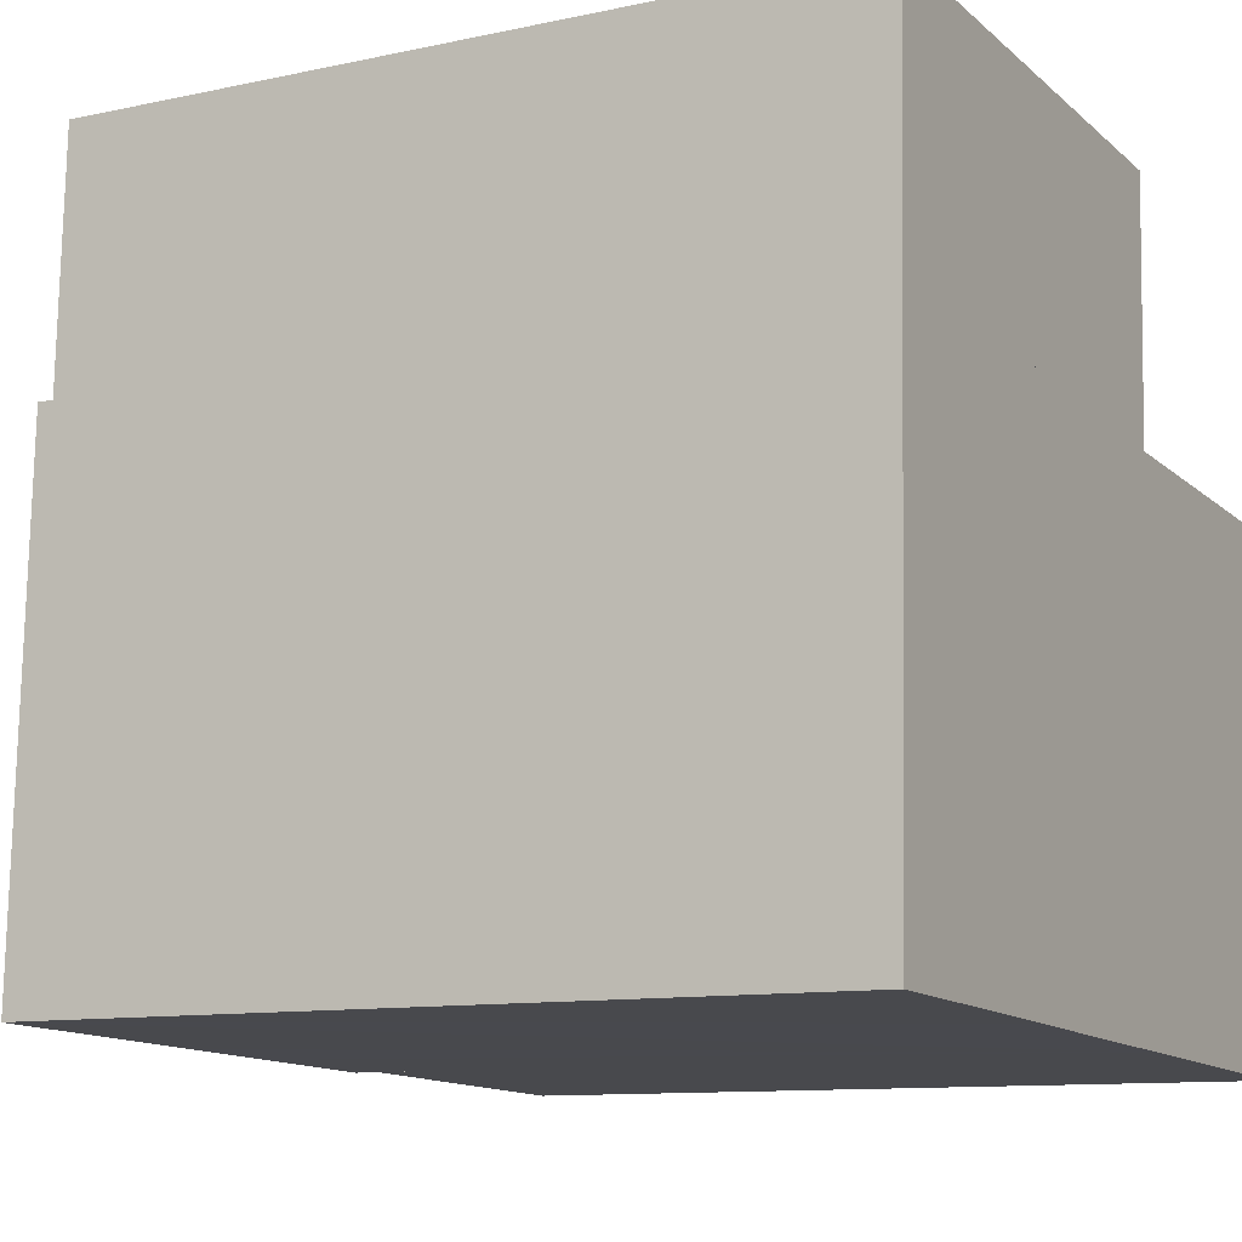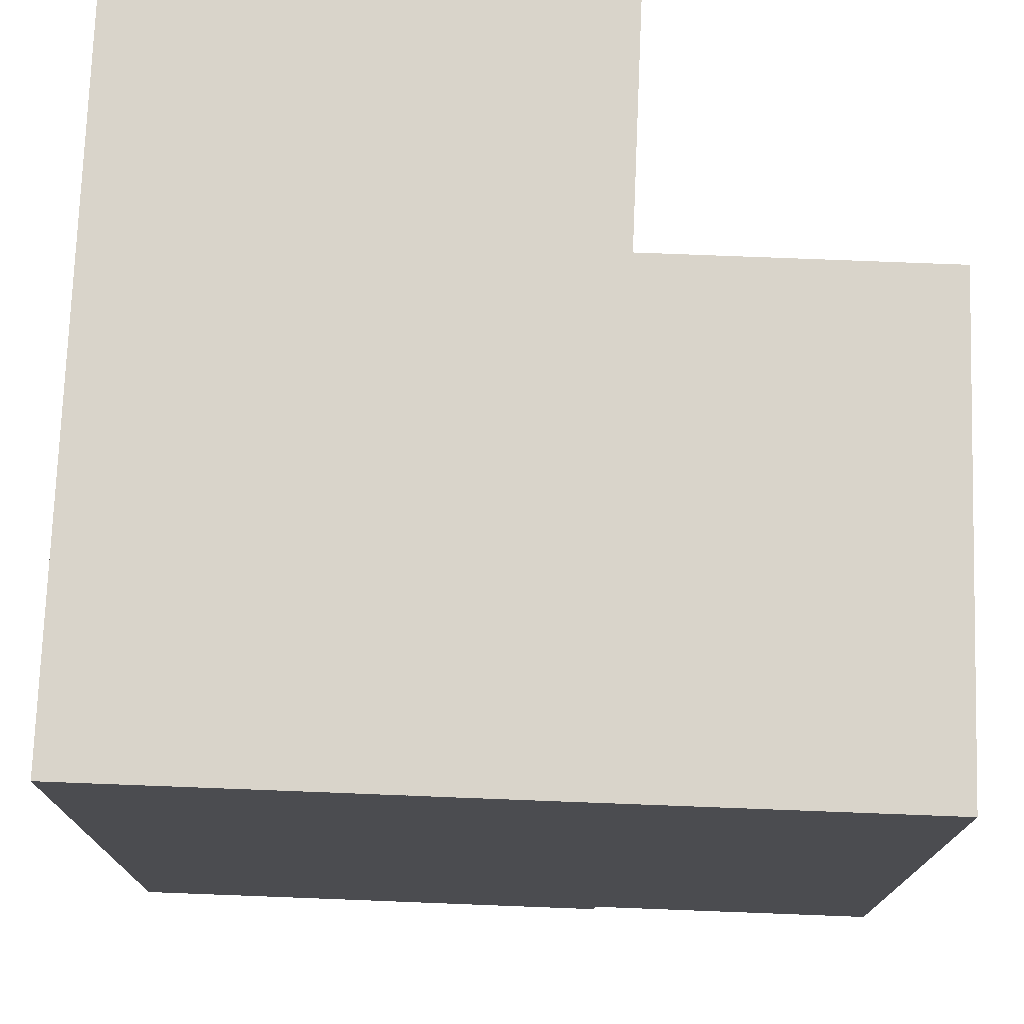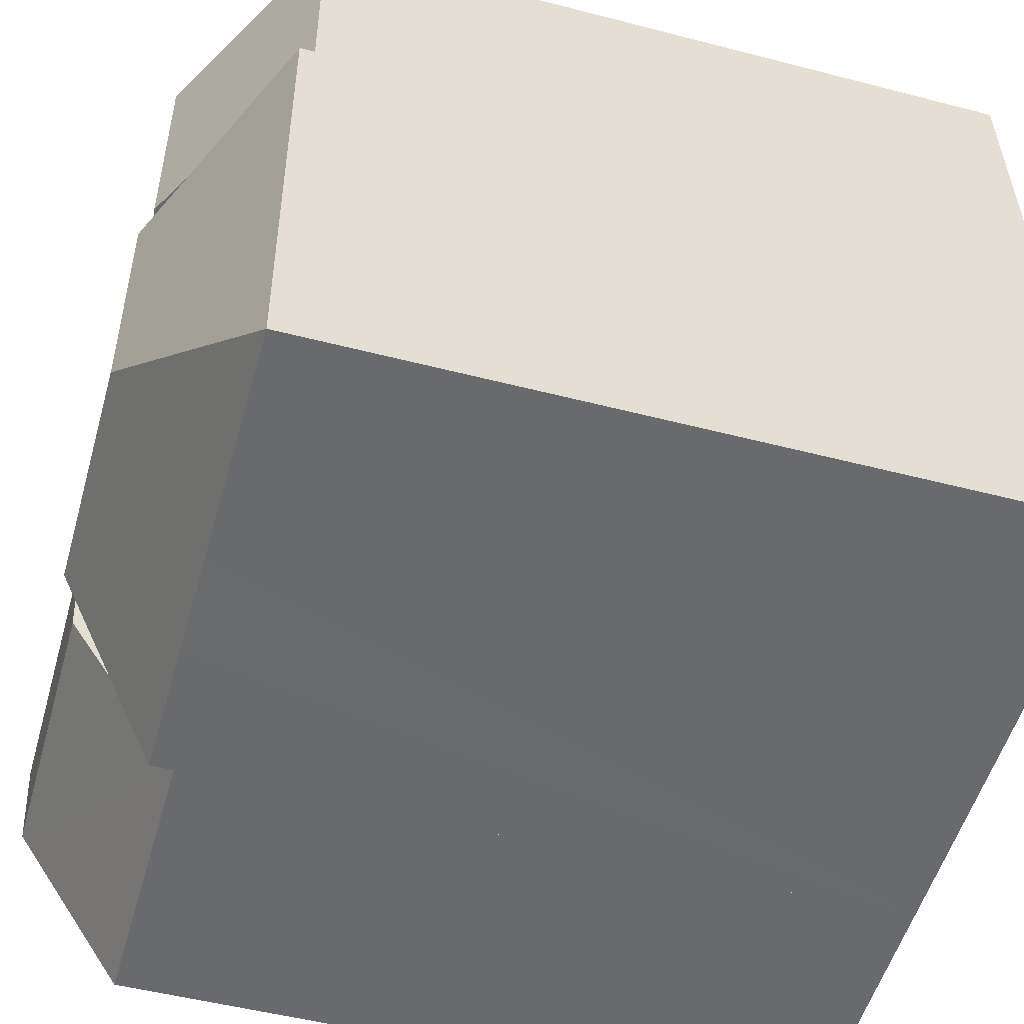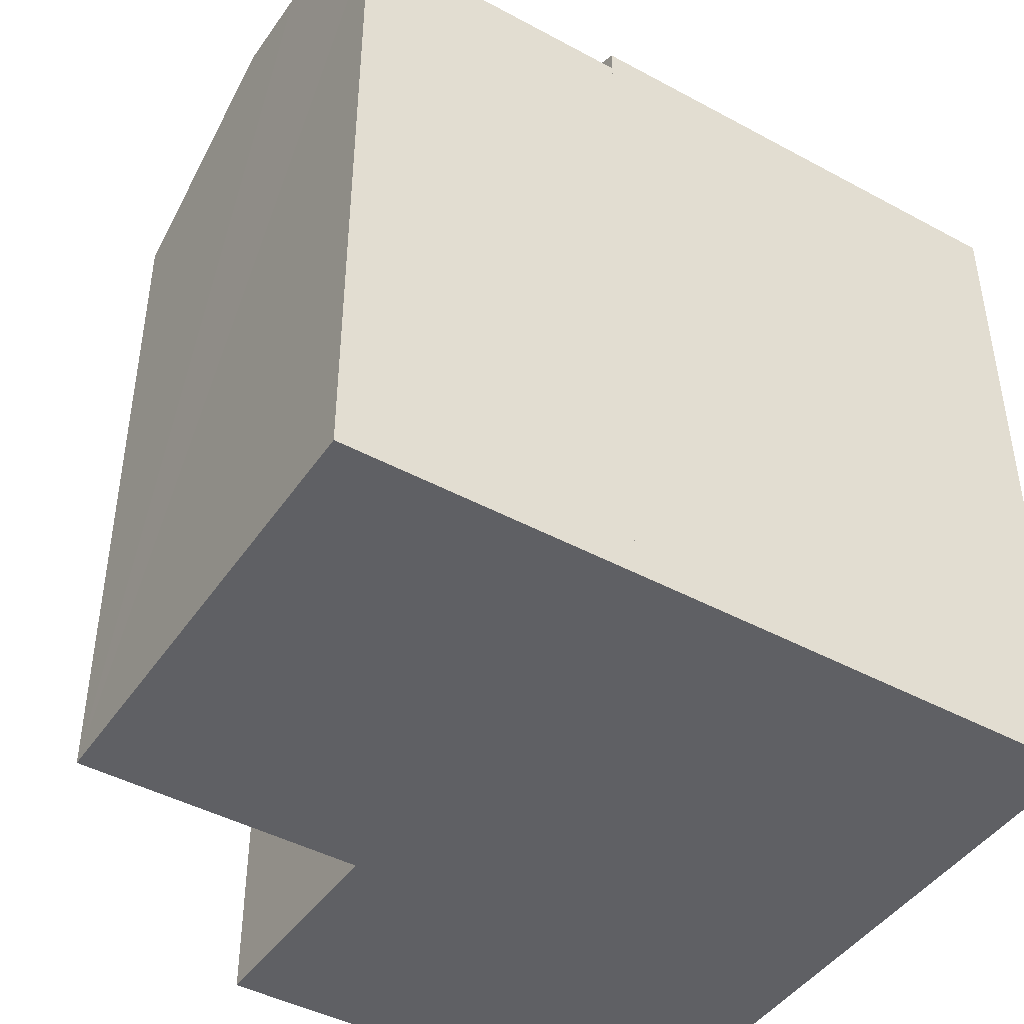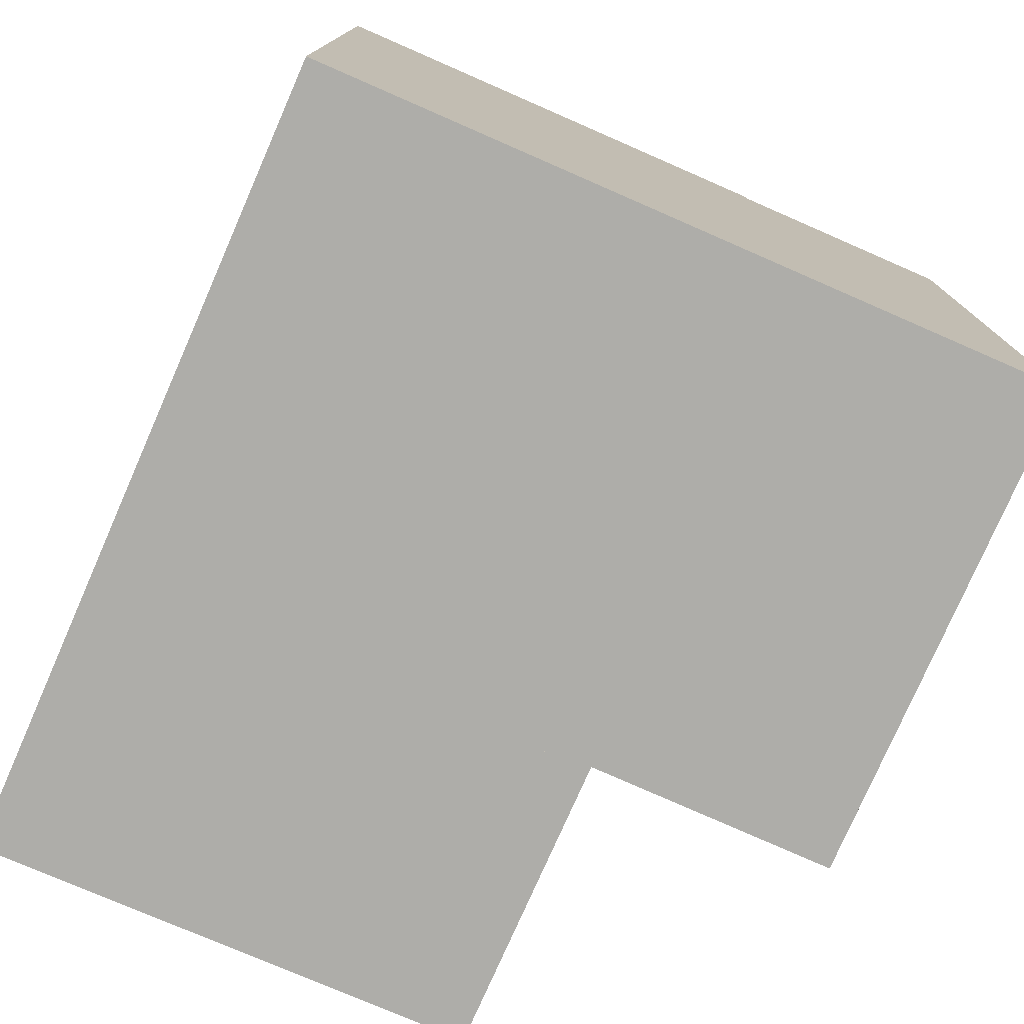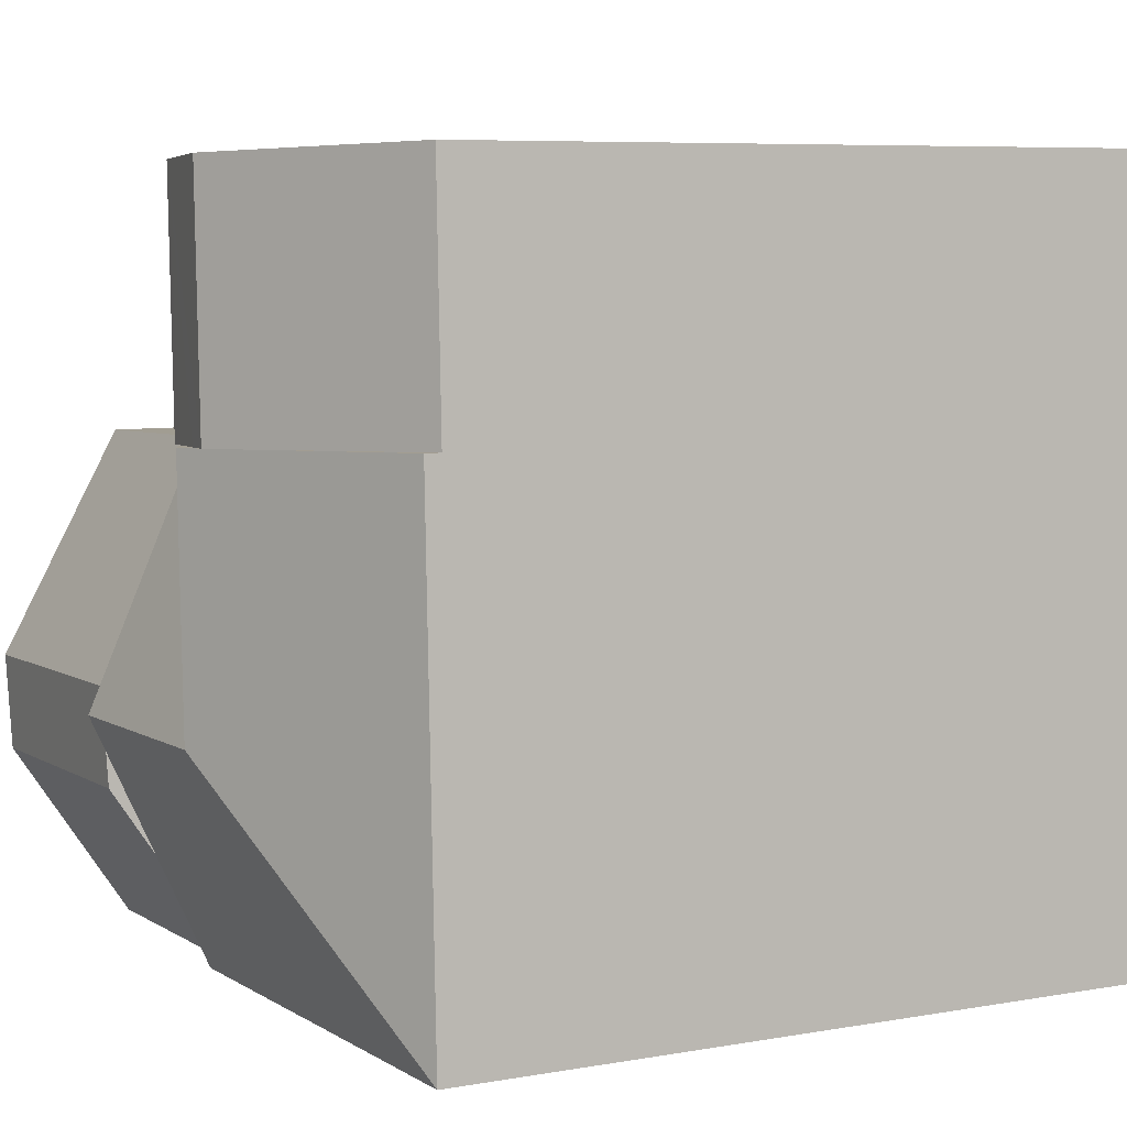
<metadata>
{"format":"obj","ext":"obj","renderer":"f3d","projection":"perspective","resolution":1024,"background":"white","views":[{"elev":-10.6,"azim":-61.4,"up":"+Z"},{"elev":-15.2,"azim":-0.1,"up":"+Z"},{"elev":-51.0,"azim":-105.8,"up":"+Z"},{"elev":-44.4,"azim":149.9,"up":"+Y"},{"elev":-77.1,"azim":-111.5,"up":"+Y"},{"elev":6.9,"azim":-117.6,"up":"+Z"}]}
</metadata>
<code>
v  11.38 16.71 10.45
v  5.642 19.14 5.229
v  11.3 16.71 10.46
v  11.21 18.89 5.588
v  11.19 19.14 5.018
v  11.31 16.7 10.48
v  0 16.71 1.023e-15
v  11.16 18.8 4.252
v  11.13 18.46 3.499
v  11.08 17.81 2.052
v  5.463 16.71 -0.207
v  10.99 16.7 -0.42
v  7.818 16.7 -0.3
v  9.949 16.7 -0.381
v  4.073 18.35 10.83
v  0.399 16.71 10.97
v  5.135 18.83 10.79
v  5.299 18.9 10.79
v  5.843 19.14 10.77
v  8.665 17.88 10.66
v  11.31 16.7 10.56
v  7.44 18.43 10.71
v  6.922 18.66 10.72
v  11.31 -6.465e-16 10.56
v  11.3 -6.403e-16 10.46
v  11.31 -6.417e-16 10.48
v  11.38 -6.401e-16 10.45
v  11.21 -3.422e-16 5.588
v  11.16 -2.604e-16 4.252
v  10.99 2.572e-17 -0.42
v  11.19 -3.073e-16 5.018
v  11.13 -2.143e-16 3.499
v  11.08 -1.256e-16 2.052
v  0.399 -6.719e-16 10.97
v  4.073 -6.633e-16 10.83
v  7.44 -6.555e-16 10.71
v  5.135 -6.609e-16 10.79
v  5.843 -6.592e-16 10.77
v  5.299 -6.605e-16 10.79
v  6.922 -6.567e-16 10.72
v  8.665 -6.527e-16 10.66
v  5.463 1.268e-17 -0.207
v  0 0 0
v  9.949 2.333e-17 -0.381
v  7.818 1.837e-17 -0.3
v  11.21 18.86 5.588
v  17.9 16.18 10.2
v  17.75 18.86 5.339
v  13.6 16.18 10.37
v  11.38 16.18 10.45
v  11.13 18.77 3.499
v  17.68 18.77 3.25
v  11.19 18.84 5.018
v  10.99 16.19 -0.42
v  17.55 16.19 -0.668
v  17.9 -6.248e-16 10.2
v  13.6 -6.349e-16 10.37
v  17.75 -3.269e-16 5.339
v  17.55 4.09e-17 -0.668
v  17.68 -1.99e-16 3.25
v  7.633 18.59 16
v  7.44 18.59 10.71
v  11.31 16.36 10.56
v  11.54 16.34 15.87
v  5.843 18.82 10.77
v  5.135 18.93 10.79
v  5.327 18.93 16.08
v  0.59 16.37 16.23
v  0.399 16.37 10.97
v  11.54 -9.717e-16 15.87
v  5.327 -9.844e-16 16.08
v  0.59 -9.94e-16 16.23
v  7.633 -9.797e-16 16
g defaultobject
f 1 2 3
f 2 1 4
f 2 4 5
f 2 6 3
f 5 7 2
f 7 5 8
f 7 8 9
f 7 9 10
f 7 10 11
f 11 10 12
f 11 12 13
f 13 12 14
f 15 7 16
f 7 15 2
f 2 15 17
f 2 17 18
f 2 18 19
f 6 20 21
f 20 6 2
f 20 2 22
f 22 2 23
f 23 2 19
f 24 6 21
f 6 25 3
f 25 6 24
f 25 24 26
f 4 8 5
f 8 4 1
f 8 1 27
f 8 27 9
f 9 27 10
f 10 27 12
f 12 27 28
f 12 28 29
f 12 29 30
f 29 28 31
f 30 29 32
f 30 32 33
f 25 1 3
f 1 25 27
f 18 23 19
f 23 18 17
f 23 17 15
f 23 15 16
f 23 16 34
f 23 34 22
f 22 34 20
f 20 34 21
f 21 34 35
f 21 35 36
f 21 36 24
f 36 35 37
f 36 37 38
f 38 37 39
f 36 38 40
f 24 36 41
f 30 14 12
f 14 30 13
f 13 30 11
f 11 30 7
f 7 30 42
f 7 42 43
f 42 30 44
f 42 44 45
f 43 16 7
f 16 43 34
f 33 44 30
f 44 33 45
f 45 33 42
f 42 33 43
f 43 33 34
f 34 33 32
f 34 32 29
f 34 29 31
f 34 31 28
f 34 28 25
f 25 28 27
f 34 25 26
f 34 26 35
f 35 26 36
f 36 26 24
f 36 24 41
f 35 36 40
f 35 40 38
f 35 38 37
f 37 38 39
f 46 47 48
f 47 46 49
f 49 46 50
f 51 48 52
f 48 51 46
f 46 51 8
f 46 8 53
f 54 52 55
f 52 54 51
f 51 54 10
f 27 49 50
f 49 27 47
f 47 27 56
f 56 27 57
f 47 52 48
f 52 47 56
f 52 56 55
f 55 56 58
f 55 58 59
f 59 58 60
f 59 54 55
f 54 59 30
f 10 8 51
f 8 10 53
f 53 10 46
f 46 10 54
f 46 54 50
f 50 54 30
f 50 30 31
f 50 31 27
f 31 30 29
f 29 30 33
f 29 33 32
f 27 31 28
f 60 30 59
f 30 60 58
f 30 58 56
f 30 56 33
f 33 56 32
f 32 56 29
f 29 56 31
f 31 56 57
f 31 57 28
f 28 57 27
f 61 20 62
f 20 61 63
f 63 61 64
f 23 61 62
f 61 23 65
f 61 65 18
f 61 18 66
f 61 66 67
f 68 15 69
f 15 68 66
f 66 68 67
f 67 64 61
f 64 67 68
f 64 68 70
f 70 68 71
f 71 68 72
f 70 71 73
f 64 24 63
f 24 64 70
f 20 23 62
f 23 20 65
f 65 20 63
f 65 63 18
f 18 63 66
f 66 63 15
f 15 63 24
f 15 24 69
f 69 24 36
f 69 36 35
f 69 35 34
f 36 24 41
f 35 36 40
f 35 40 38
f 35 38 37
f 37 38 39
f 34 68 69
f 68 34 72
f 34 71 72
f 71 34 35
f 71 35 37
f 71 37 73
f 73 37 39
f 73 39 38
f 73 38 40
f 73 40 36
f 73 36 70
f 70 36 41
f 70 41 24

</code>
